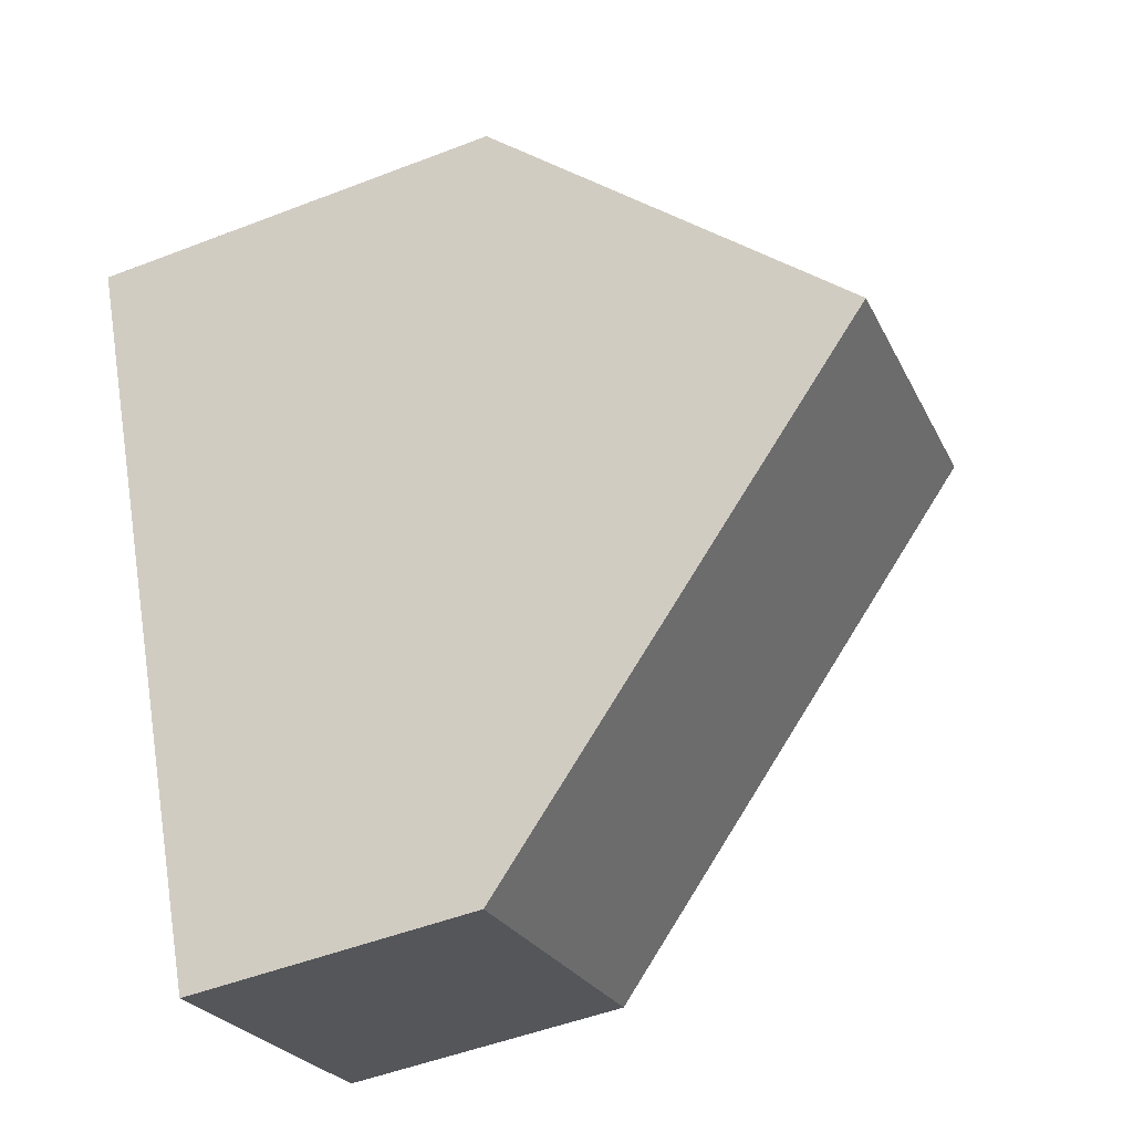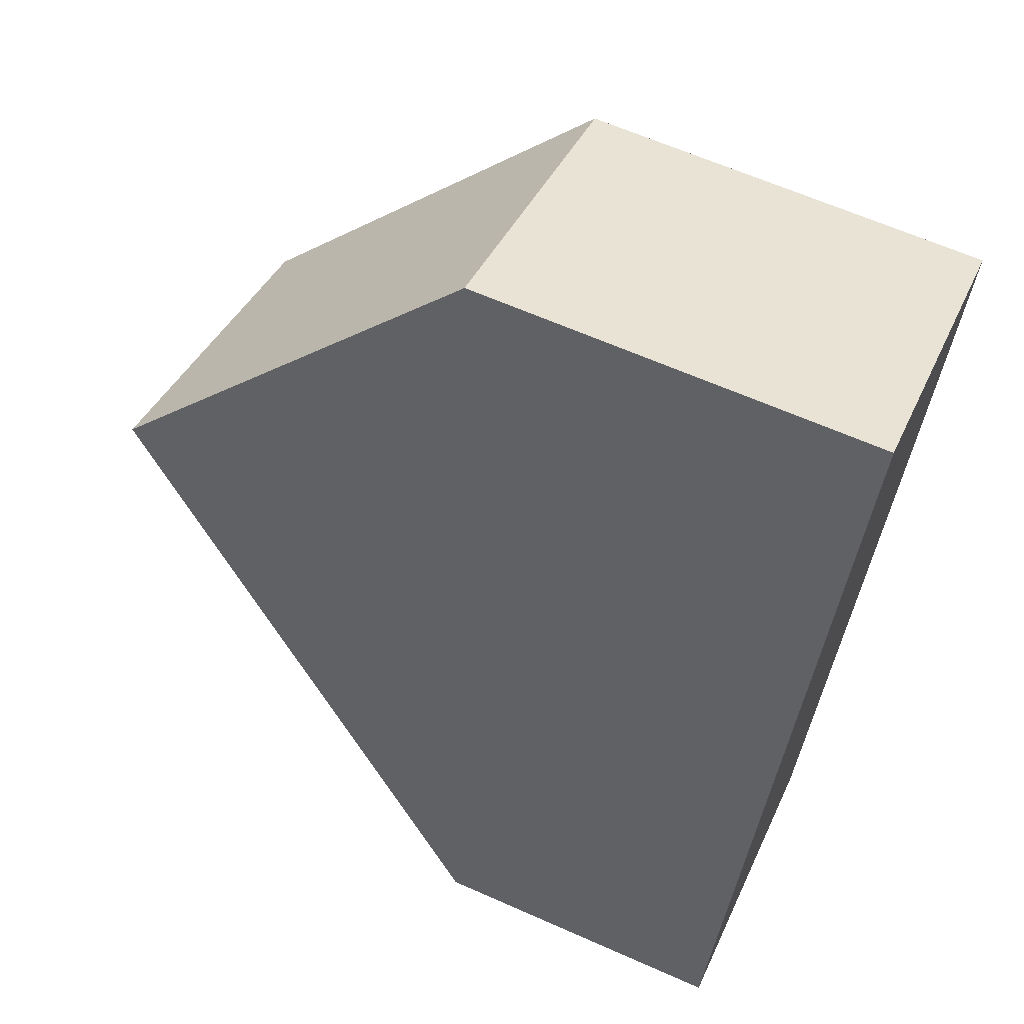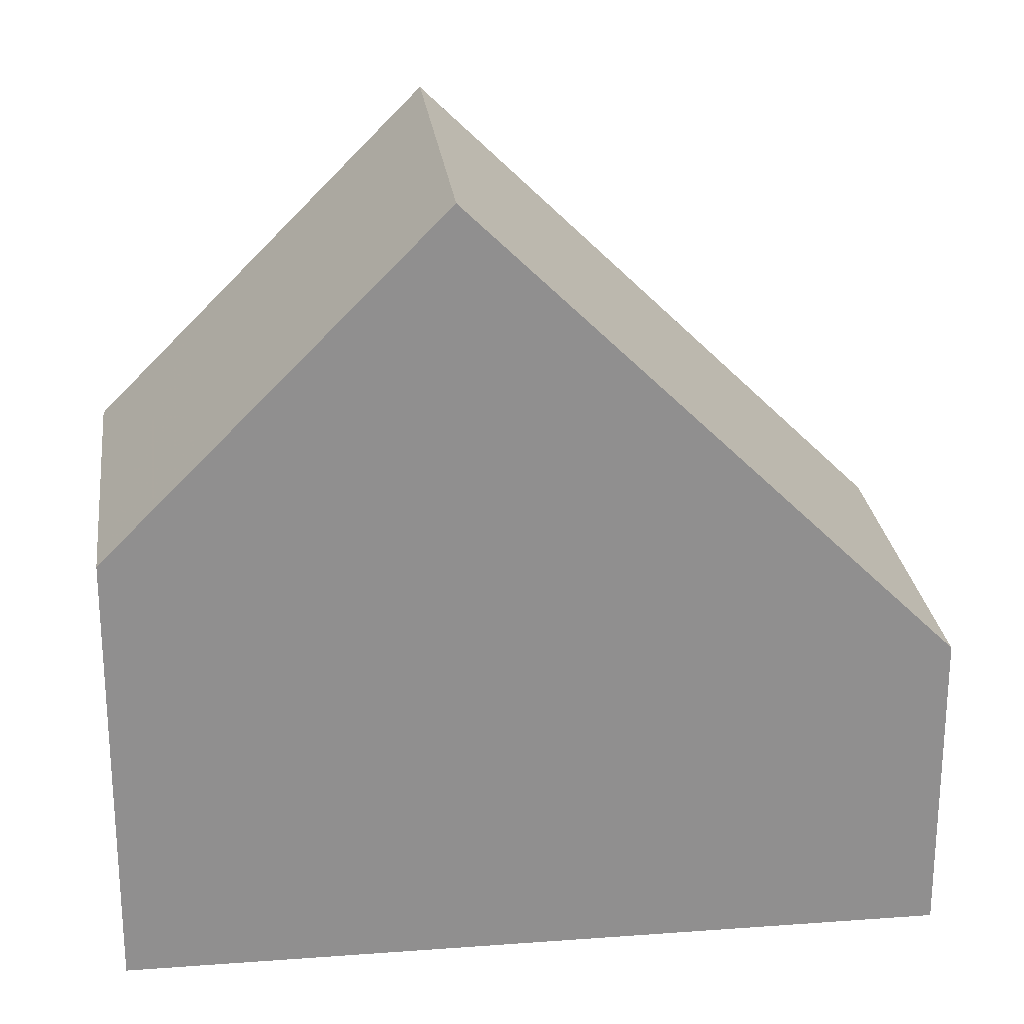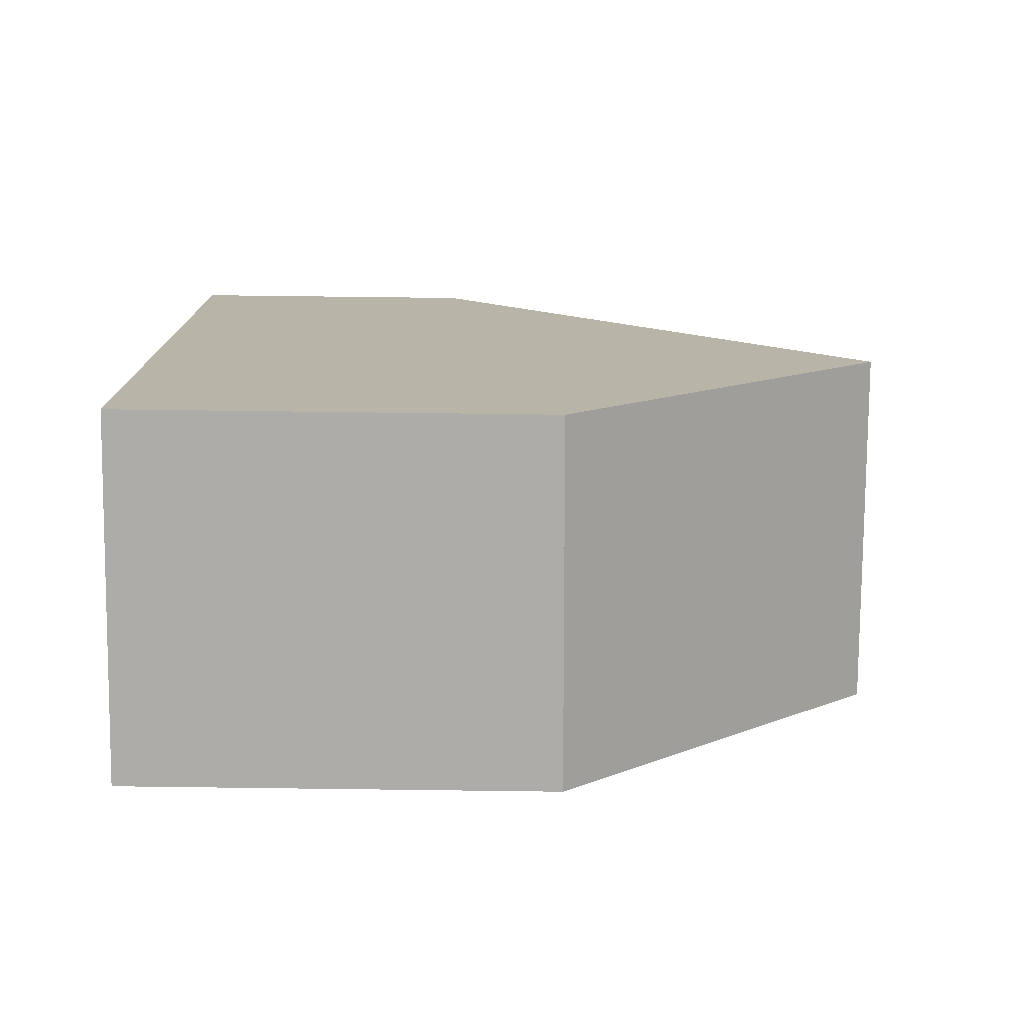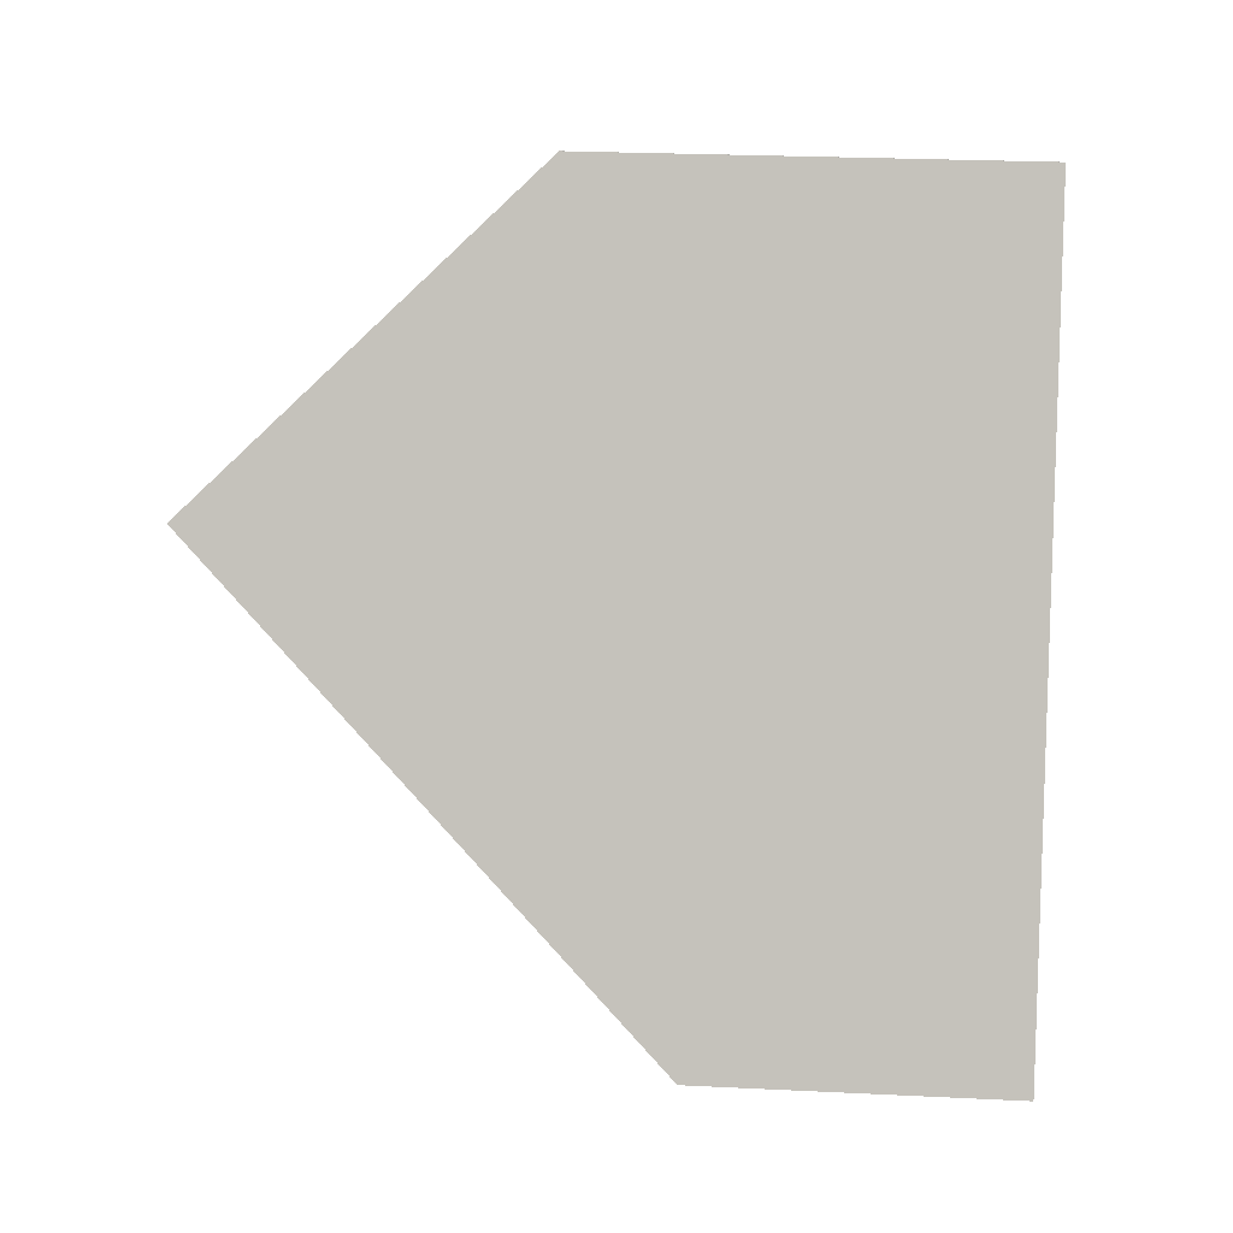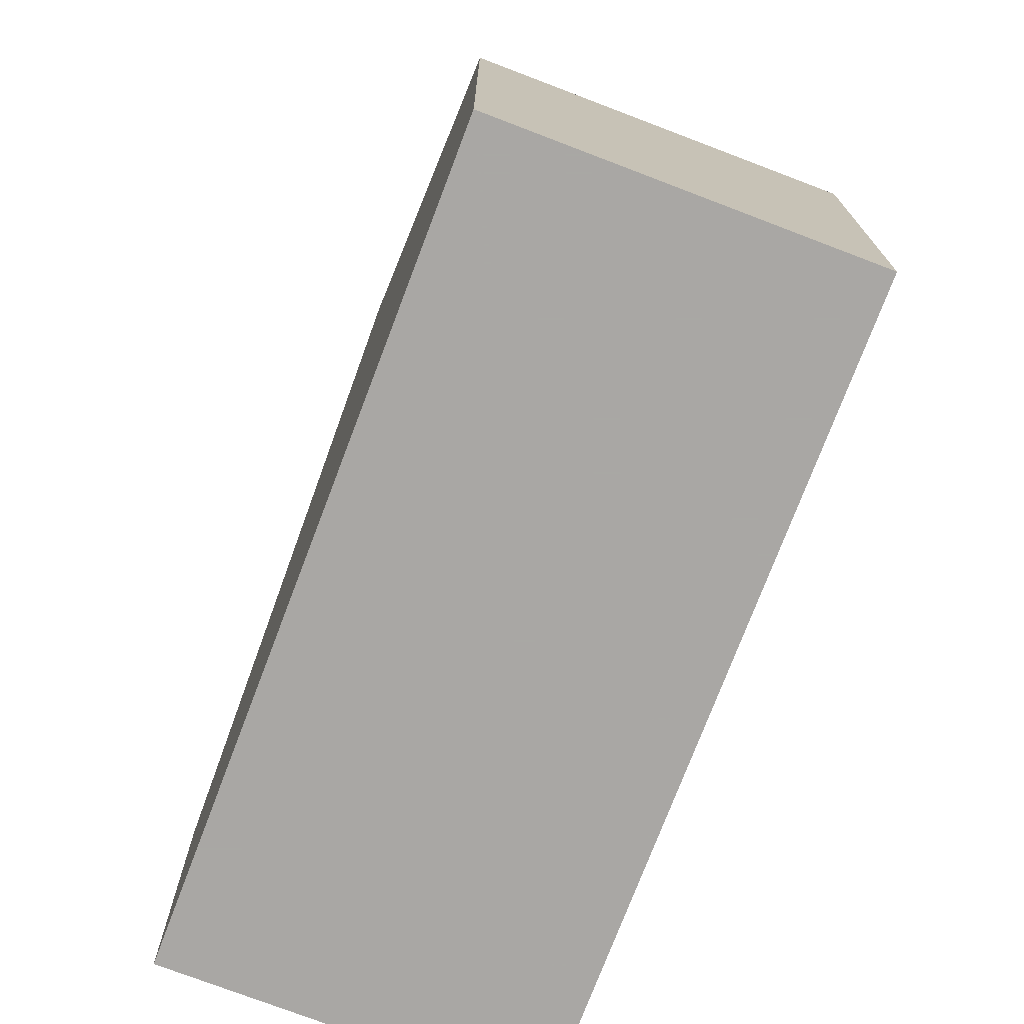
<metadata>
{"format":"obj","ext":"obj","renderer":"f3d","projection":"perspective","resolution":1024,"background":"white","views":[{"elev":-50.9,"azim":-67.2,"up":"+Y"},{"elev":63.9,"azim":114.1,"up":"+Y"},{"elev":25.0,"azim":-72.0,"up":"+Z"},{"elev":78.0,"azim":-89.3,"up":"+Y"},{"elev":25.3,"azim":94.5,"up":"+Y"},{"elev":-74.8,"azim":-175.9,"up":"+Z"}]}
</metadata>
<code>
v -42.68 -1464 3.759
v -46.83 -1466 3.748
v -50.99 -1457 5.396
v -46.84 -1455 5.349
v -49.28 -1461 9.471
v -45.12 -1459 9.454
v -45.13 -1459 9.454
v -42.69 -1464 3.759
v -45.12 -1459 9.454
v -49.28 -1461 9.471
v -46.85 -1455 5.349
v -45.13 -1459 9.454
v -50.51 -1458 6.544
v -46.37 -1456 6.497
v -46.36 -1456 6.497
v -50.99 -1457 5.396
v -46.85 -1455 5.35
v -46.84 -1455 5.349
v -50.47 -1458 6.543
v -49.24 -1461 9.471
v -46.79 -1466 3.748
v -49.24 -1461 9.471
v -50.95 -1457 5.395
v -50.95 -1457 5.395
v -42.69 -1464 3.786
v -42.7 -1464 3.786
v -46.8 -1466 3.776
v -46.84 -1466 3.776
v -42.69 -1464 3.759
v -42.68 -1464 3.759
v -42.68 -1464 4.441e-16
v -42.69 -1464 0
v -46.84 -1466 3.776
v -46.83 -1466 3.748
v -46.83 -1466 0
v -46.84 -1466 -4.441e-16
v -50.95 -1457 5.395
v -50.99 -1457 5.396
v -50.99 -1457 0
v -50.95 -1457 0
v -46.84 -1455 5.349
v -46.84 -1455 5.349
v -46.84 -1455 0
v -46.84 -1455 0
v -42.69 -1464 3.786
v -45.12 -1459 9.454
v -45.12 -1459 0
v -42.69 -1464 0
v -46.79 -1466 3.748
v -42.69 -1464 3.759
v -42.69 -1464 0
v -46.79 -1466 0
v -50.51 -1458 6.544
v -49.28 -1461 9.471
v -49.28 -1461 0
v -50.51 -1458 8.882e-16
v -46.84 -1455 5.349
v -46.85 -1455 5.349
v -46.85 -1455 0
v -46.84 -1455 0
v -50.99 -1457 5.396
v -50.51 -1458 6.544
v -50.51 -1458 8.882e-16
v -50.99 -1457 0
v -45.12 -1459 9.454
v -46.36 -1456 6.497
v -46.36 -1456 8.882e-16
v -45.12 -1459 0
v -50.99 -1457 5.396
v -50.99 -1457 5.396
v -50.99 -1457 0
v -50.99 -1457 0
v -46.36 -1456 6.497
v -46.84 -1455 5.349
v -46.84 -1455 0
v -46.36 -1456 8.882e-16
v -46.83 -1466 3.748
v -46.79 -1466 3.748
v -46.79 -1466 0
v -46.83 -1466 0
v -46.85 -1455 5.349
v -50.95 -1457 5.395
v -50.95 -1457 0
v -46.85 -1455 0
v -42.68 -1464 3.759
v -42.69 -1464 3.786
v -42.69 -1464 0
v -42.68 -1464 4.441e-16
v -49.28 -1461 9.471
v -46.84 -1466 3.776
v -46.84 -1466 -4.441e-16
v -49.28 -1461 0
v -50.99 -1457 0
v -46.84 -1455 0
v -42.68 -1464 0
v -46.83 -1466 0
f 26 7 6 25
f 20 10 13 19
f 27 22 7 26
f 15 9 12 14
f 19 13 16 23
f 18 15 14 17
f 23 16 3 24
f 17 11 4 18
f 19 14 12 20
f 28 5 22 27
f 23 17 14 19
f 24 11 17 23
f 25 1 8 26
f 26 8 21 27
f 27 21 2 28
f 30 31 32 29
f 34 35 36 33
f 38 39 40 37
f 42 43 44 41
f 46 47 48 45
f 50 51 52 49
f 54 55 56 53
f 58 59 60 57
f 62 63 64 61
f 66 67 68 65
f 70 71 72 69
f 74 75 76 73
f 78 79 80 77
f 82 83 84 81
f 86 87 88 85
f 90 91 92 89
f 94 95 96 93

</code>
